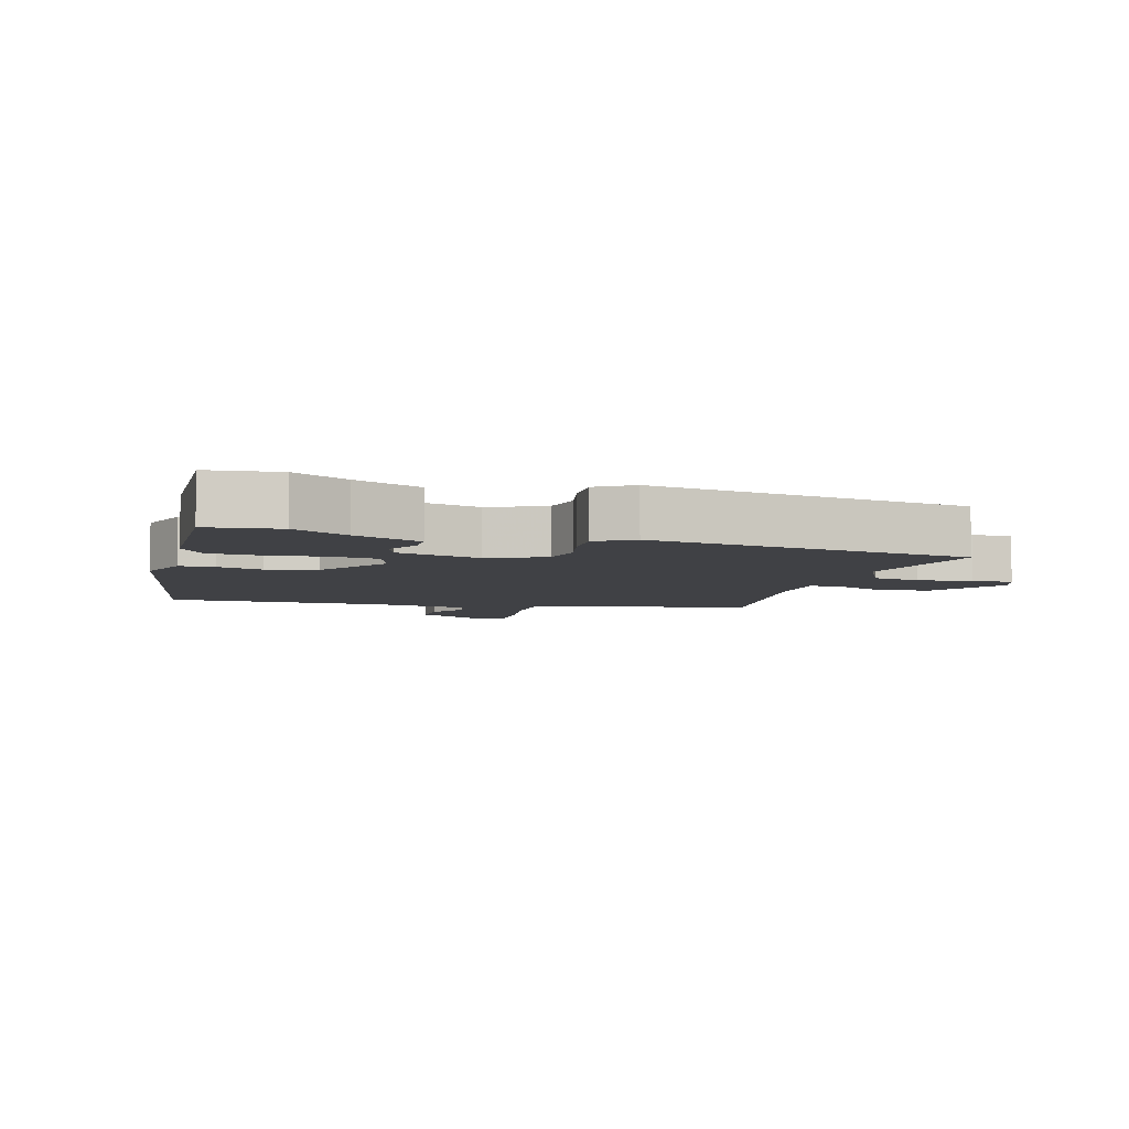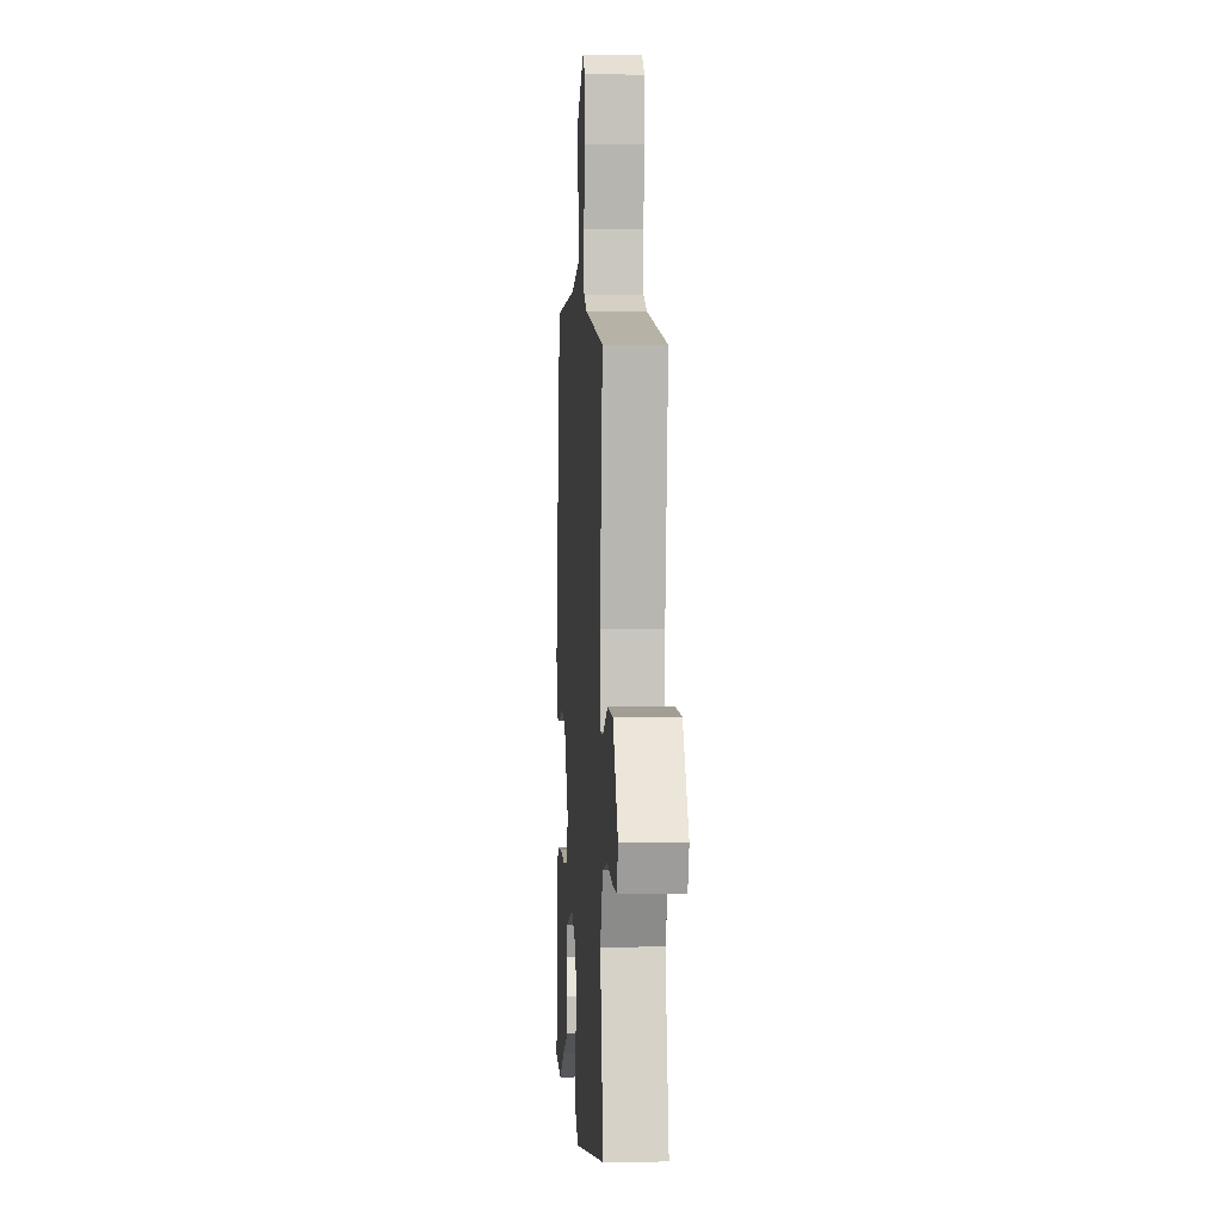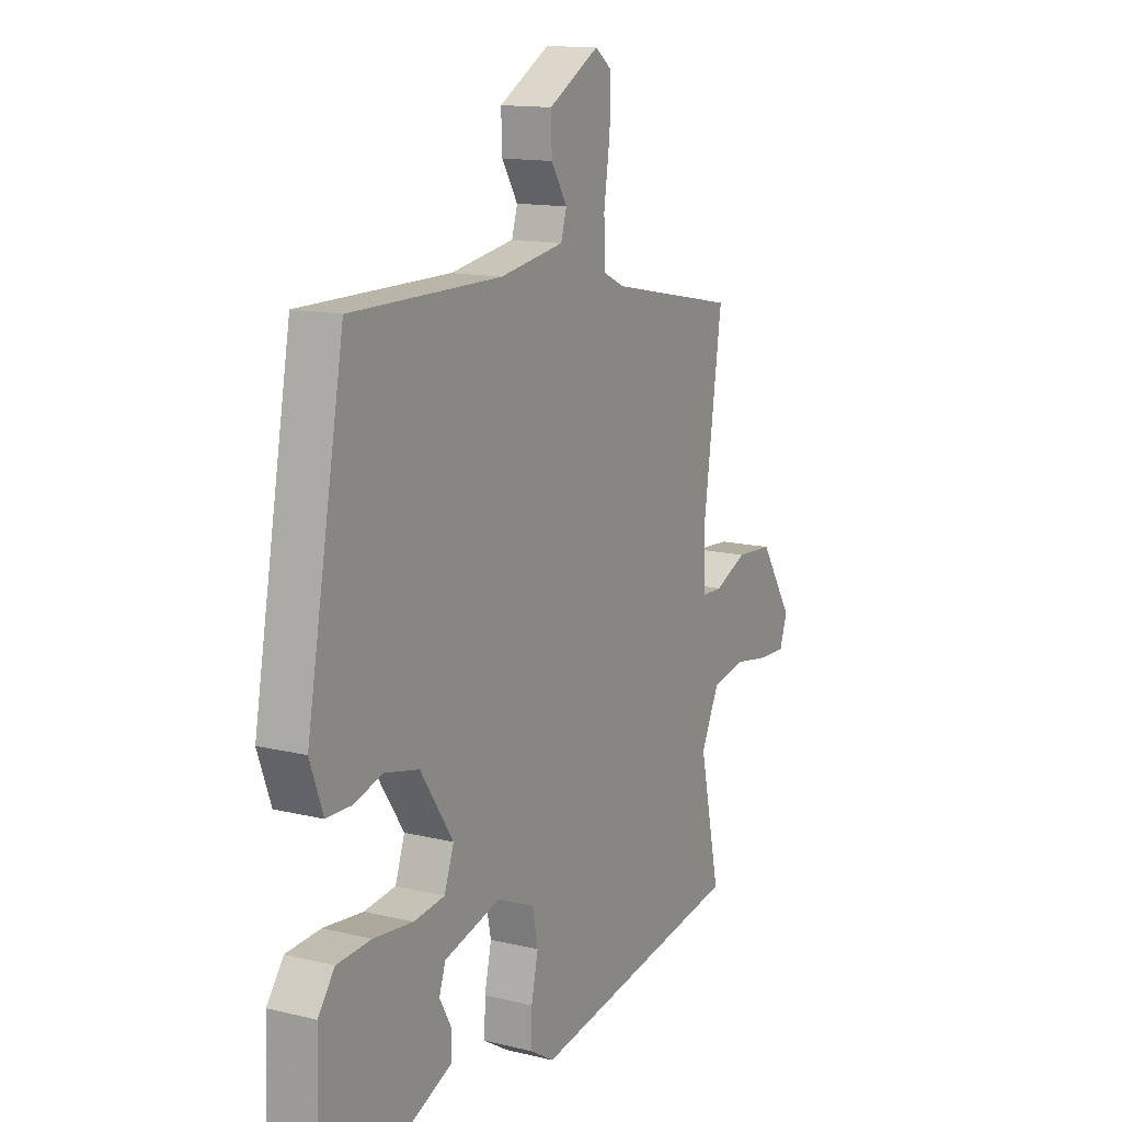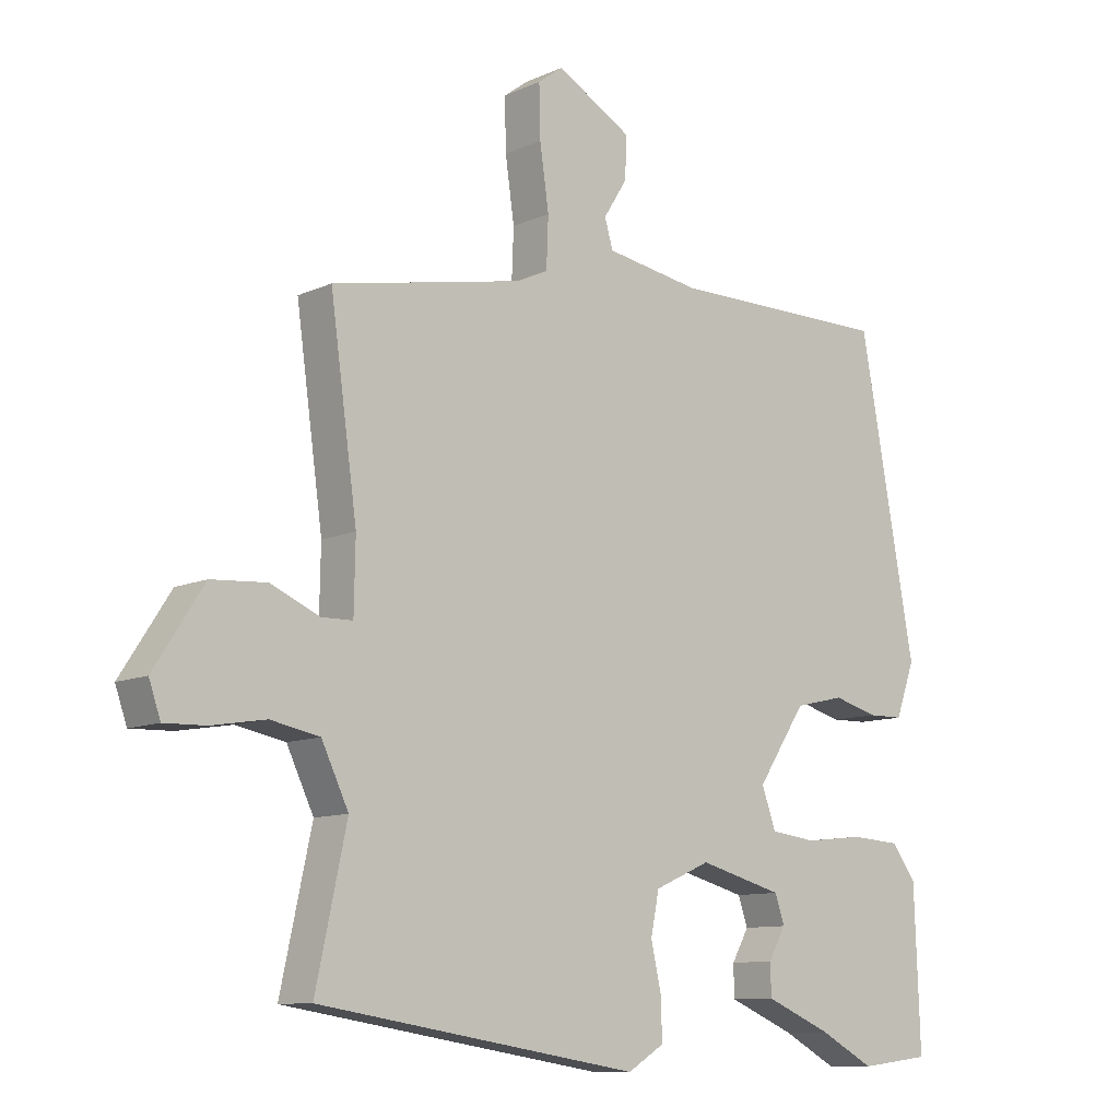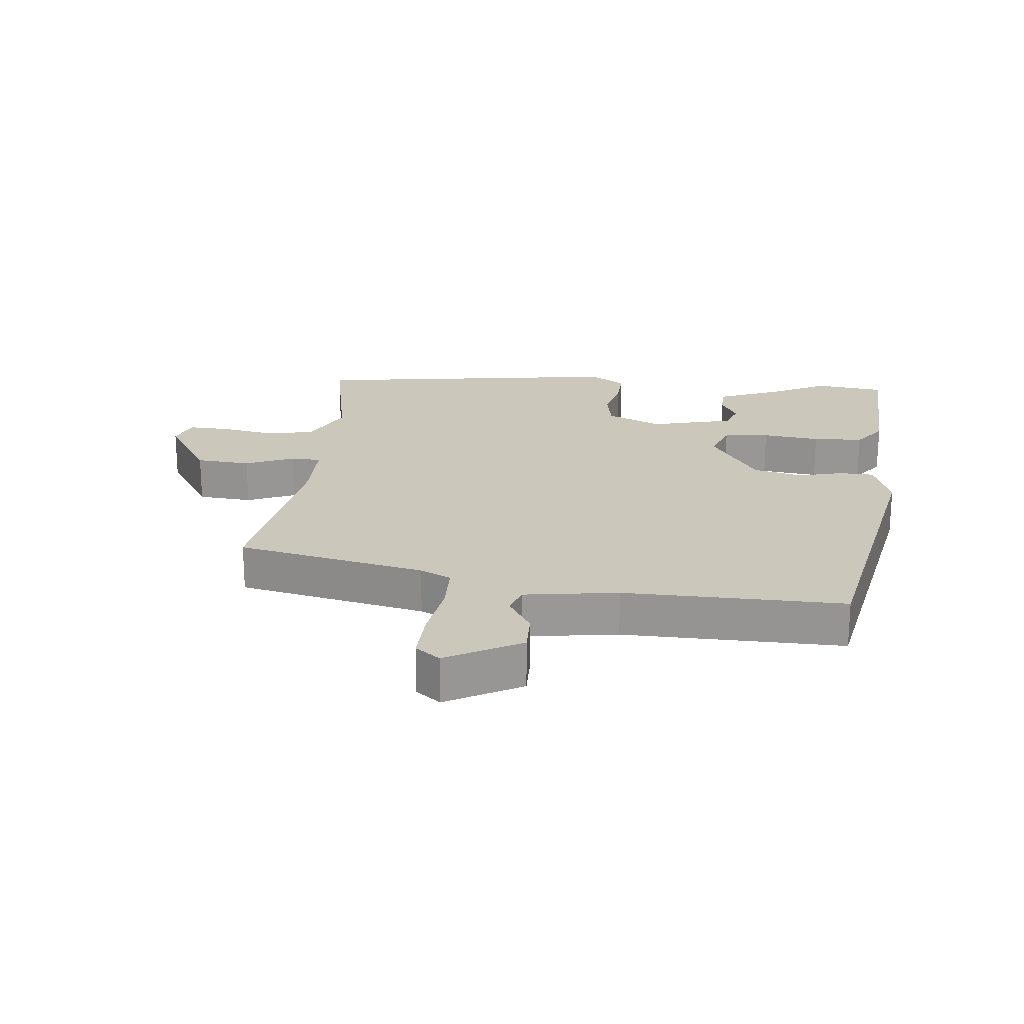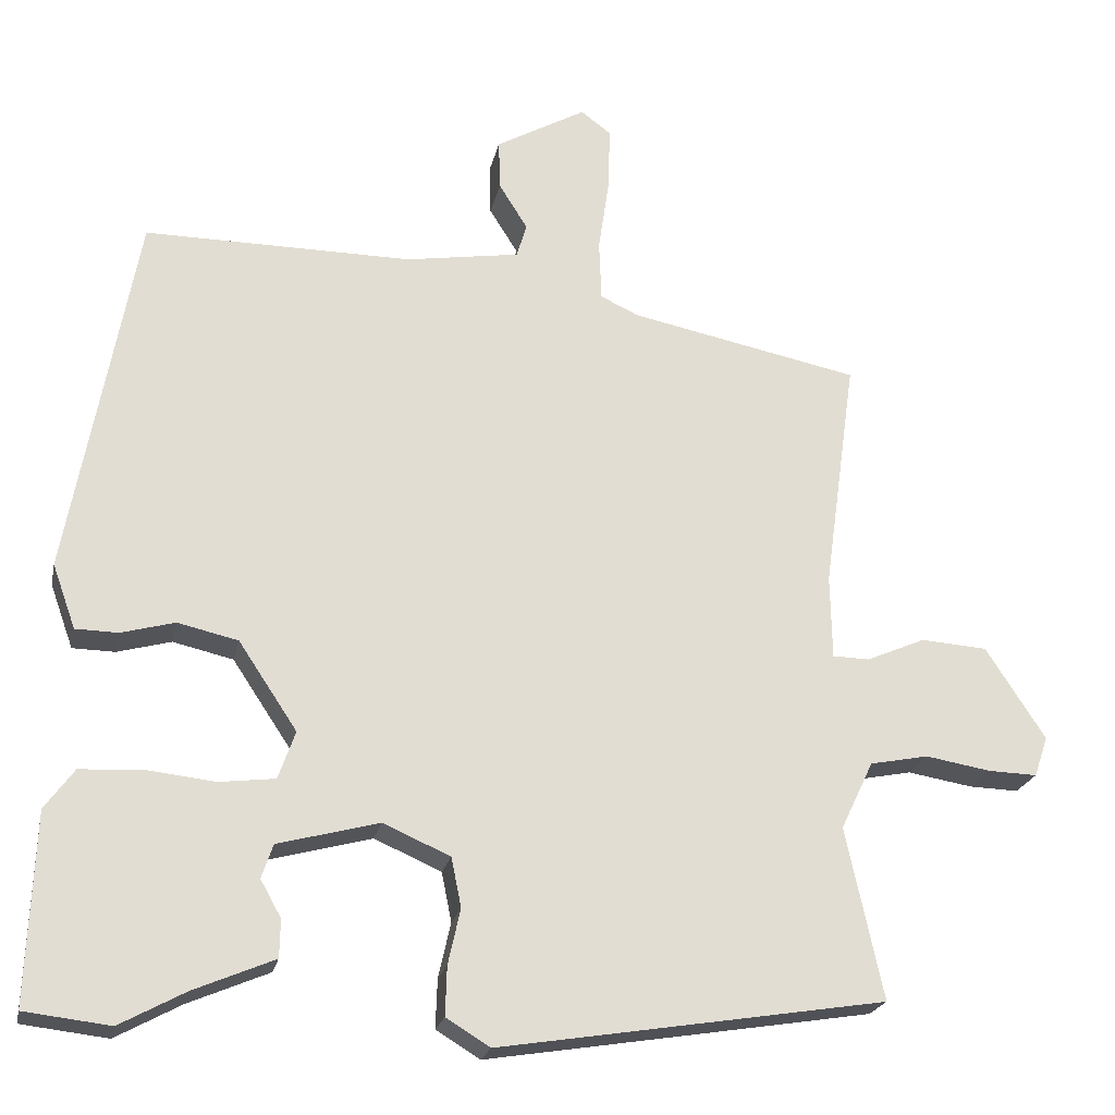
<metadata>
{"format":"obj","ext":"obj","renderer":"f3d","projection":"perspective","resolution":1024,"background":"white","views":[{"elev":-5.8,"azim":164.0,"up":"+Y"},{"elev":1.0,"azim":-93.7,"up":"+Z"},{"elev":13.7,"azim":118.6,"up":"+Z"},{"elev":-10.3,"azim":-41.4,"up":"+Z"},{"elev":21.7,"azim":6.6,"up":"+Y"},{"elev":-22.2,"azim":168.1,"up":"+Z"}]}
</metadata>
<code>
v -0.515 0.07 -0.434
v -0.467 0.07 -0.212
v -0.509 0.07 -0.124
v -0.585 0.07 -0.109
v -0.669 0.07 -0.123
v -0.733 0.07 -0.125
v -0.751 0.07 -0.073
v -0.674 0.07 0.046
v -0.588 0.07 0.052
v -0.512 0.07 0.019
v -0.464 0.07 0.02
v -0.462 0.07 0.129
v -0.504 0.07 0.431
v -0.206 0.07 0.491
v -0.157 0.07 0.514
v -0.154 0.07 0.592
v -0.168 0.07 0.689
v -0.17 0.07 0.77
v -0.131 0.07 0.799
v -0.014 0.07 0.733
v -0.016 0.07 0.668
v -0.053 0.07 0.609
v -0.04 0.07 0.565
v 0.108 0.07 0.541
v 0.455 0.07 0.542
v 0.542 0.07 0.065
v 0.512 0.07 -0.018
v 0.457 0.07 -0.019
v 0.387 0.07 0
v 0.309 0.07 -0.018
v 0.233 0.07 -0.132
v 0.255 0.07 -0.194
v 0.327 0.07 -0.203
v 0.418 0.07 -0.193
v 0.497 0.07 -0.198
v 0.535 0.07 -0.25
v 0.544 0.07 -0.495
v 0.433 0.07 -0.508
v 0.348 0.07 -0.462
v 0.244 0.07 -0.418
v 0.243 0.07 -0.369
v 0.27 0.07 -0.321
v 0.255 0.07 -0.277
v 0.124 0.07 -0.242
v 0.037 0.07 -0.28
v 0.024 0.07 -0.344
v 0.04 0.07 -0.416
v 0.042 0.07 -0.479
v -0.015 0.07 -0.514
v -0.515 0 -0.434
v -0.467 0 -0.212
v -0.509 0 -0.124
v -0.585 0 -0.109
v -0.669 0 -0.123
v -0.733 0 -0.125
v -0.751 0 -0.073
v -0.674 0 0.046
v -0.588 0 0.052
v -0.512 0 0.019
v -0.464 0 0.02
v -0.462 0 0.129
v -0.504 0 0.431
v -0.206 0 0.491
v -0.157 0 0.514
v -0.154 0 0.592
v -0.168 0 0.689
v -0.17 0 0.77
v -0.131 0 0.799
v -0.014 0 0.733
v -0.016 0 0.668
v -0.053 0 0.609
v -0.04 0 0.565
v 0.108 0 0.541
v 0.455 0 0.542
v 0.542 0 0.065
v 0.512 0 -0.018
v 0.457 0 -0.019
v 0.387 0 0
v 0.309 0 -0.018
v 0.233 0 -0.132
v 0.255 0 -0.194
v 0.327 0 -0.203
v 0.418 0 -0.193
v 0.497 0 -0.198
v 0.535 0 -0.25
v 0.544 0 -0.495
v 0.433 0 -0.508
v 0.348 0 -0.462
v 0.244 0 -0.418
v 0.243 0 -0.369
v 0.27 0 -0.321
v 0.255 0 -0.277
v 0.124 0 -0.242
v 0.037 0 -0.28
v 0.024 0 -0.344
v 0.04 0 -0.416
v 0.042 0 -0.479
v -0.015 0 -0.514
f 49 1 2
f 48 49 2
f 47 48 2
f 46 47 2
f 45 46 2 3
f 44 45 3
f 39 40 41 42
f 39 42 43
f 38 39 43
f 37 38 43
f 36 37 43
f 35 36 43
f 34 35 43
f 33 34 43
f 32 33 43 44
f 27 28 29
f 26 27 29
f 25 26 29
f 24 25 29
f 23 24 29 30
f 20 21 22
f 19 20 22
f 18 19 22
f 17 18 22
f 16 17 22
f 15 16 22 23
f 23 30 31
f 15 23 31
f 14 15 31
f 8 9 10
f 7 8 10
f 6 7 10
f 5 6 10
f 4 5 10
f 4 10 11
f 3 4 11
f 44 3 11
f 31 32 44
f 14 31 44
f 13 14 44
f 12 13 44
f 11 12 44
f 51 50 98
f 51 98 97
f 51 97 96
f 51 96 95
f 52 51 95 94
f 52 94 93
f 91 90 89 88
f 92 91 88
f 92 88 87
f 92 87 86
f 92 86 85
f 92 85 84
f 92 84 83
f 92 83 82
f 93 92 82 81
f 78 77 76
f 78 76 75
f 78 75 74
f 78 74 73
f 79 78 73 72
f 71 70 69
f 71 69 68
f 71 68 67
f 71 67 66
f 71 66 65
f 72 71 65 64
f 80 79 72
f 80 72 64
f 80 64 63
f 59 58 57
f 59 57 56
f 59 56 55
f 59 55 54
f 59 54 53
f 60 59 53
f 60 53 52
f 60 52 93
f 93 81 80
f 93 80 63
f 93 63 62
f 93 62 61
f 93 61 60
f 1 50 51 2
f 2 51 52 3
f 3 52 53 4
f 4 53 54 5
f 5 54 55 6
f 6 55 56 7
f 7 56 57 8
f 8 57 58 9
f 9 58 59 10
f 10 59 60 11
f 11 60 61 12
f 12 61 62 13
f 13 62 63 14
f 14 63 64 15
f 15 64 65 16
f 16 65 66 17
f 17 66 67 18
f 18 67 68 19
f 19 68 69 20
f 20 69 70 21
f 21 70 71 22
f 22 71 72 23
f 23 72 73 24
f 24 73 74 25
f 25 74 75 26
f 26 75 76 27
f 27 76 77 28
f 28 77 78 29
f 29 78 79 30
f 30 79 80 31
f 31 80 81 32
f 32 81 82 33
f 33 82 83 34
f 34 83 84 35
f 35 84 85 36
f 36 85 86 37
f 37 86 87 38
f 38 87 88 39
f 39 88 89 40
f 40 89 90 41
f 41 90 91 42
f 42 91 92 43
f 43 92 93 44
f 44 93 94 45
f 45 94 95 46
f 46 95 96 47
f 47 96 97 48
f 48 97 98 49
f 49 98 50 1

</code>
